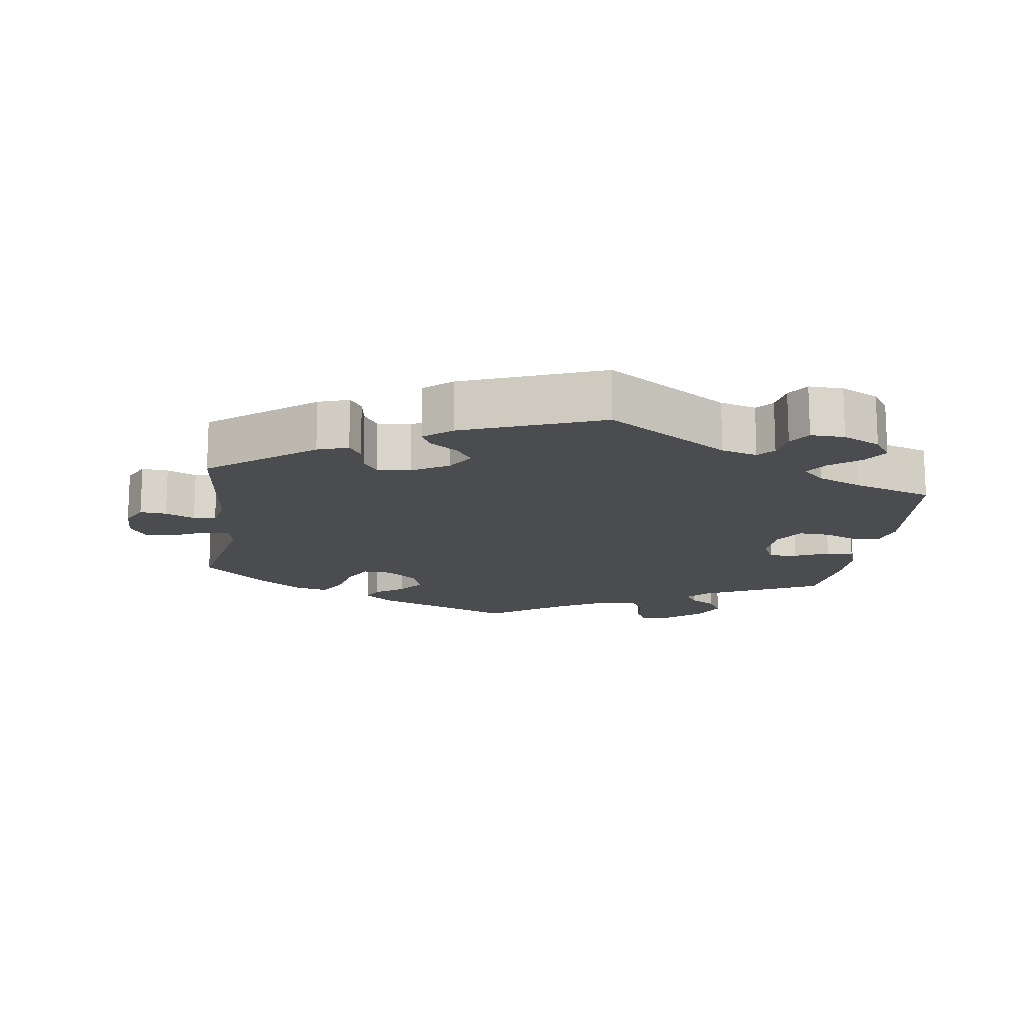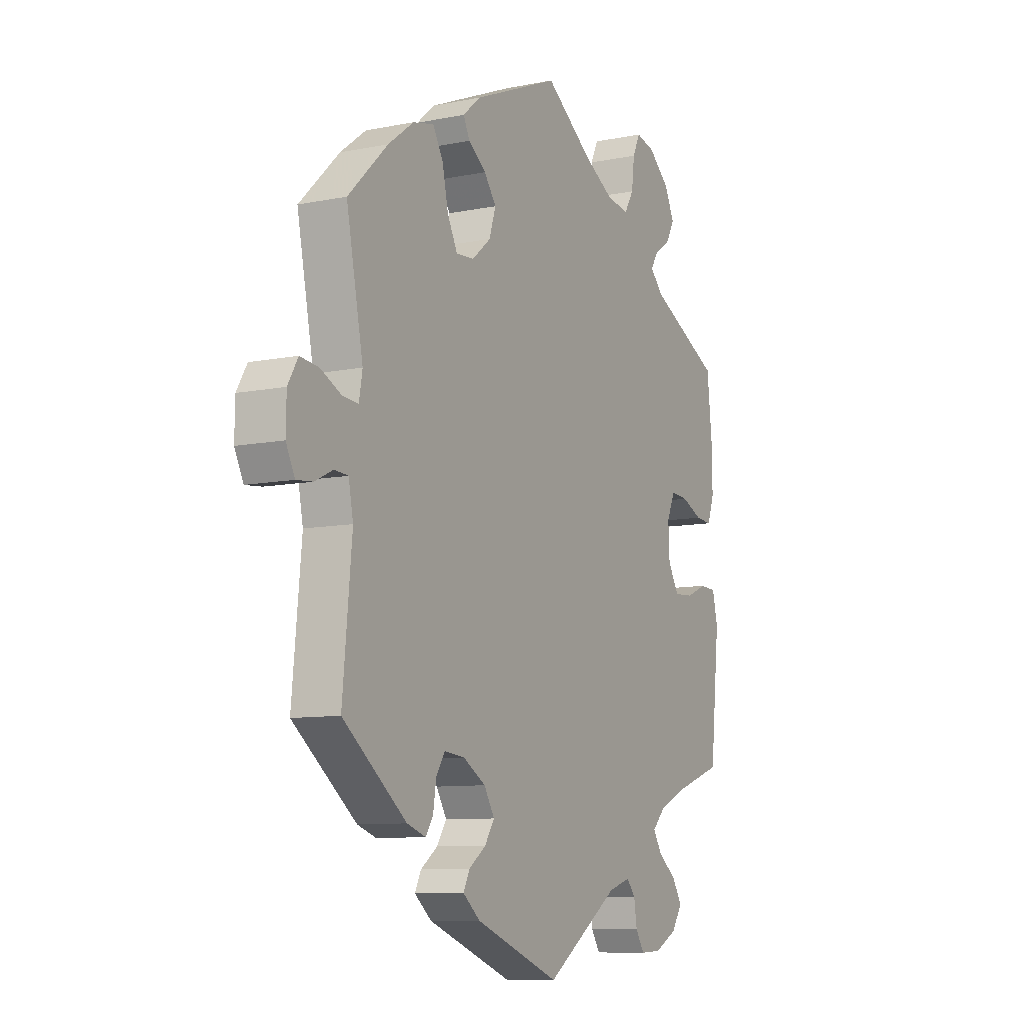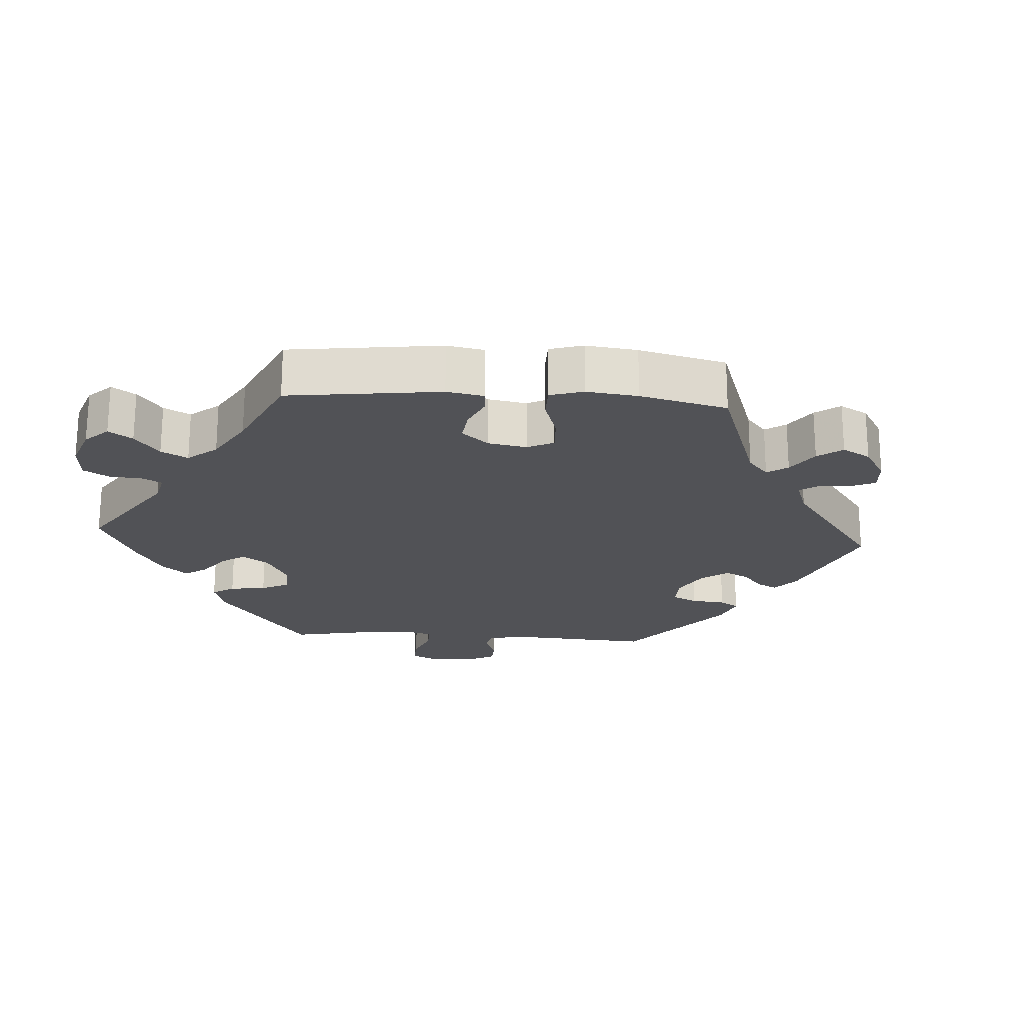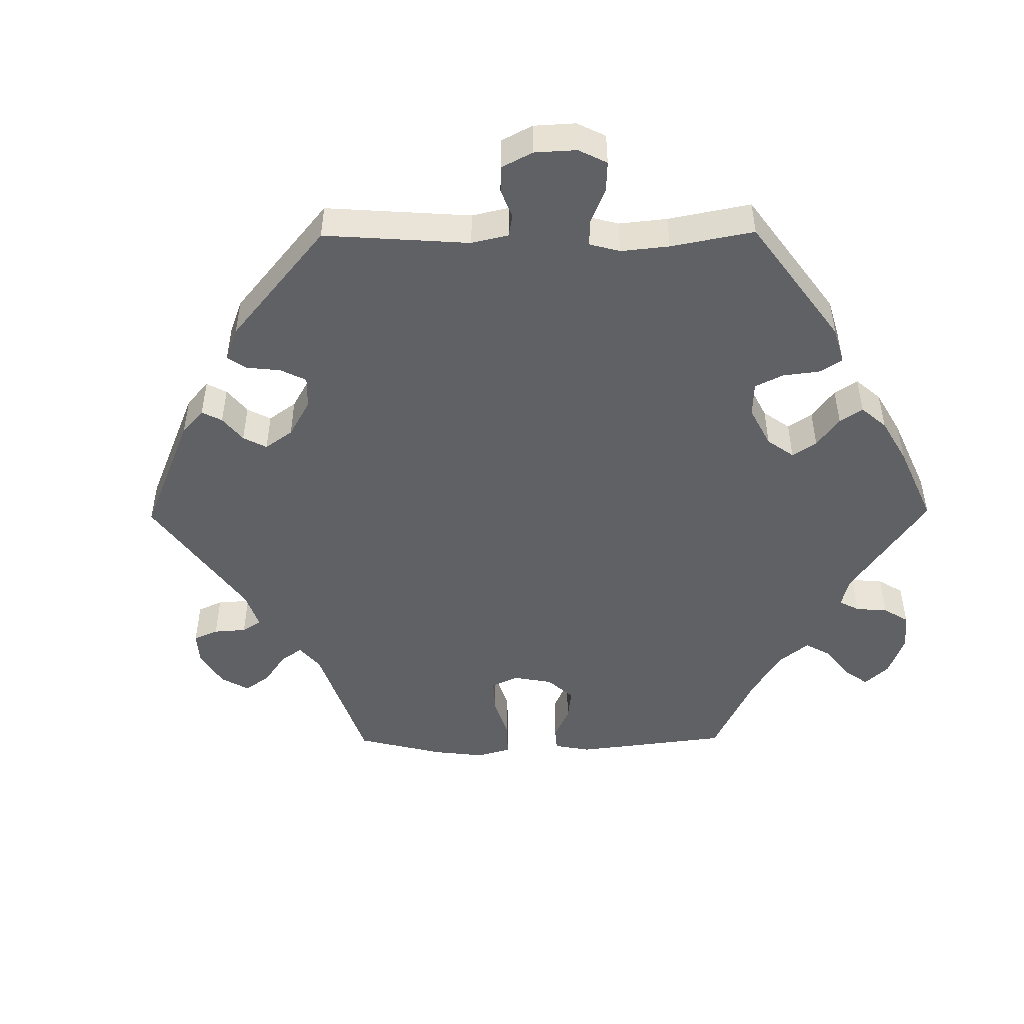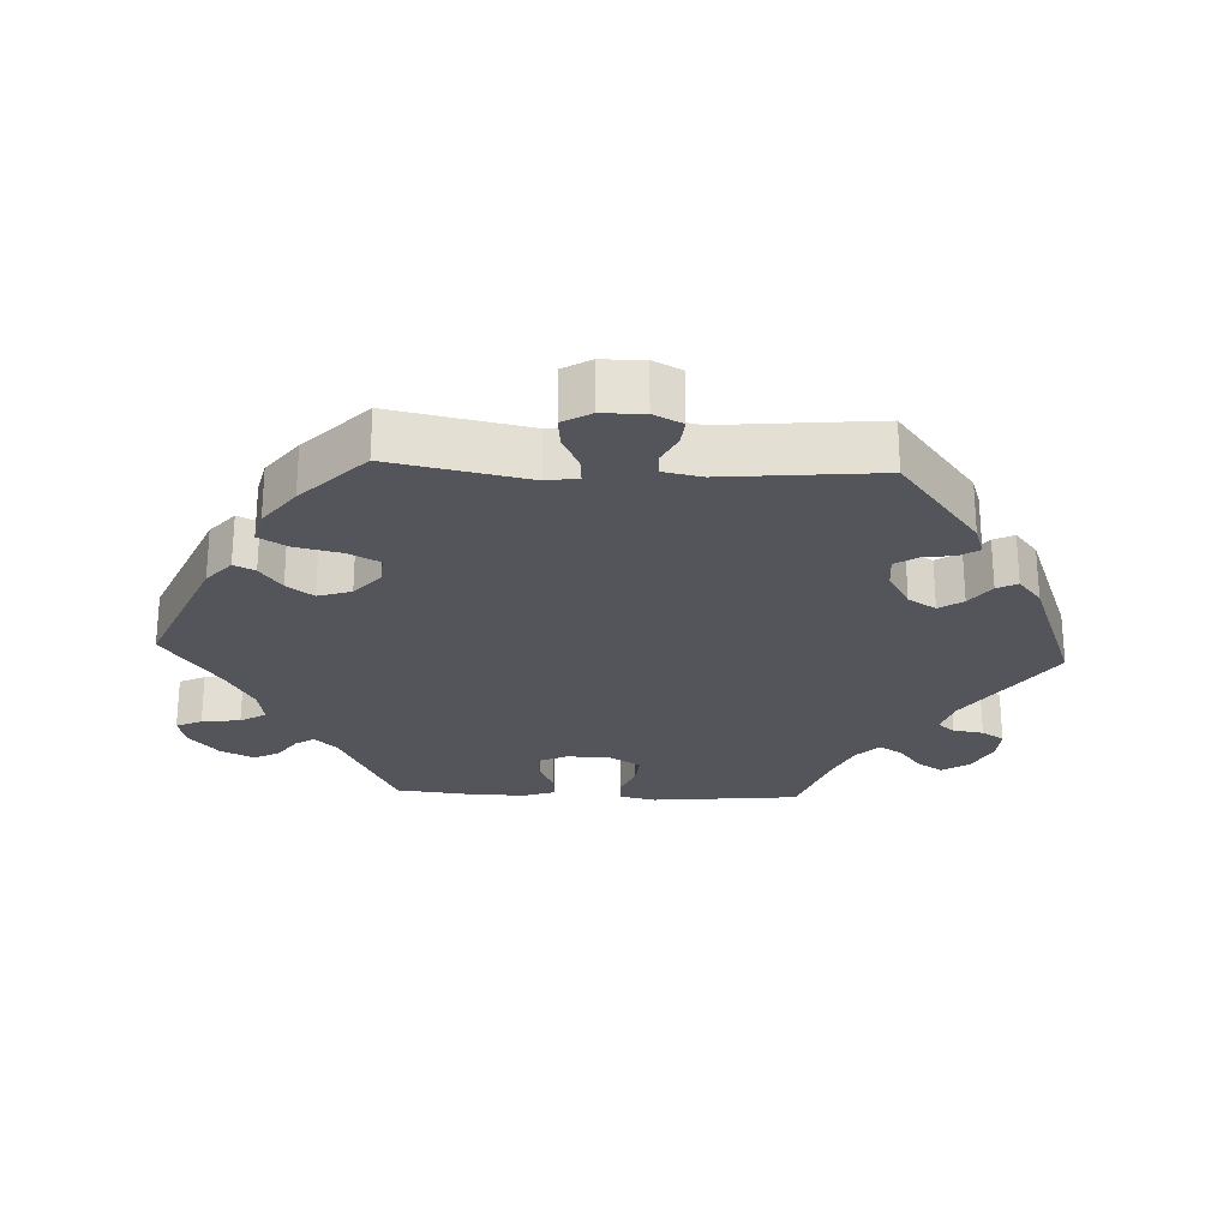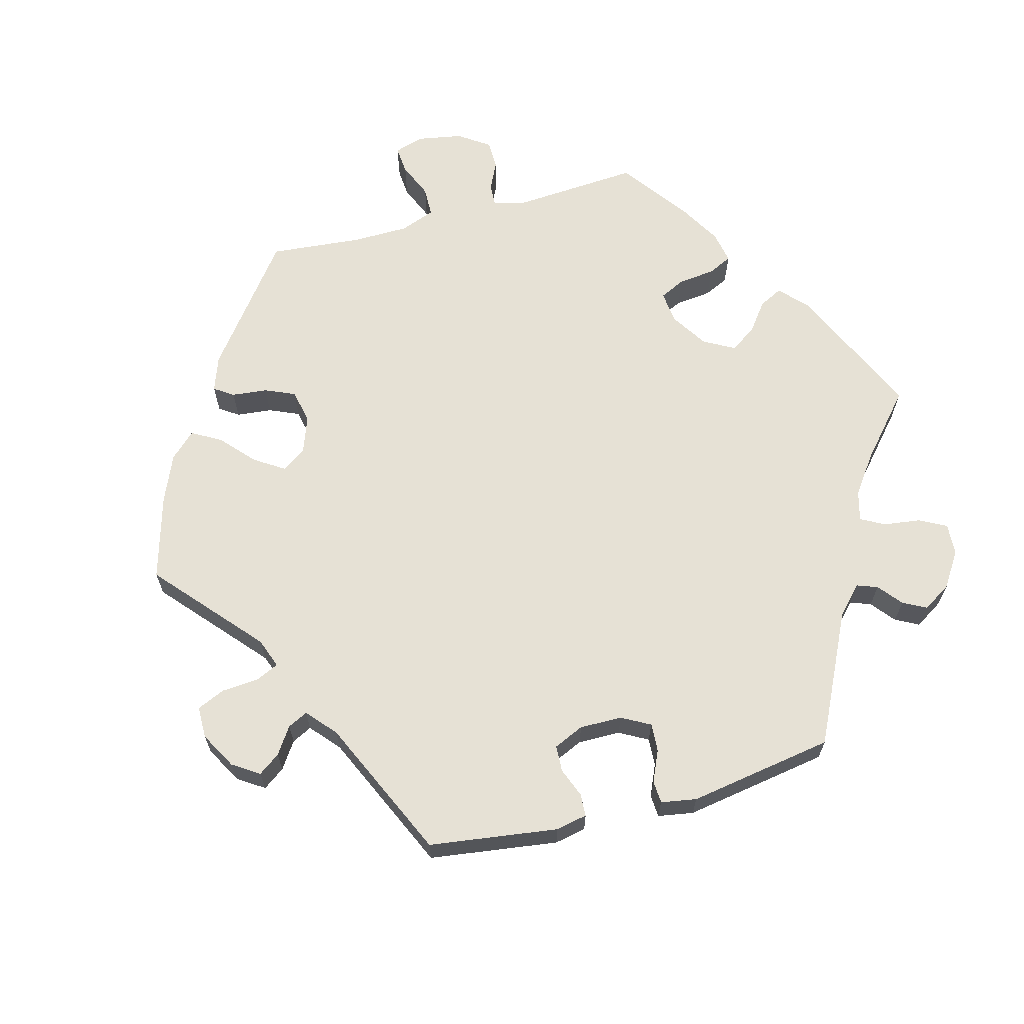
<metadata>
{"format":"obj","ext":"obj","renderer":"f3d","projection":"perspective","resolution":1024,"background":"white","views":[{"elev":-14.9,"azim":172.3,"up":"+Y"},{"elev":-9.4,"azim":118.0,"up":"+Z"},{"elev":-21.2,"azim":26.1,"up":"+Y"},{"elev":-48.1,"azim":-149.4,"up":"+Y"},{"elev":-24.9,"azim":87.2,"up":"+Y"},{"elev":64.8,"azim":135.0,"up":"+Y"}]}
</metadata>
<code>
v -0.259 0.07 -0.554
v 0.515 0.07 -0.083
v -0.364 0.07 0.394
v -0.355 0.07 -0.379
v -0.382 0.07 0.051
v -0.389 0.07 0.482
v -0.534 0.07 0.067
v 0.236 0.07 0.465
v -0.241 0.07 0.491
v 0.245 0.07 -0.341
v 0.166 0.07 -0.414
v -0.458 0.07 -0.055
v -0.402 0.07 0.095
v 0.497 0.07 0.109
v -0.385 0.07 -0.014
v -0.231 0.07 -0.484
v 0.526 0.07 -0.027
v 0.268 0.07 0.305
v -0.271 0.07 0.586
v -0.444 0.07 0.092
v 0 0.07 0.62
v -0.332 0.07 0.427
v 0.315 0.07 -0.369
v -0.411 0.07 -0.518
v -0.289 0.07 0.624
v 0.191 0.07 -0.373
v 0.505 0.07 0.063
v -0.508 0.07 -0.034
v 0.294 0.07 -0.336
v 0.331 0.07 0.46
v 0.641 0.07 -0.05
v 0.225 0.07 0.308
v -0.335 0.07 0.613
v 0.602 0.07 -0.046
v 0.385 0.07 -0.428
v 0.381 0.07 0.448
v -0.537 0.07 0.31
v 0.189 0.07 -0.449
v -0.42 0.07 -0.35
v 0.322 0.07 -0.415
v -0.55 0.07 0.186
v 0.542 0.07 0.066
v 0.559 0.07 -0.025
v -0.252 0.07 -0.509
v 0.209 0.07 0.532
v -0.33 0.07 -0.585
v 0.251 0.07 0.496
v -0.186 0.07 0.5
v 0.164 0.07 0.395
v -0.494 0.07 0.07
v 0.245 0.07 -0.509
v -0.537 0.07 -0.31
v -0.385 0.07 -0.557
v -0.41 0.07 0.52
v 0.662 0.07 -0.008
v -0.55 0.07 0.113
v -0.412 0.07 -0.058
v -0.387 0.07 -0.48
v 0.306 0.07 0.417
v -0.114 0.07 0.54
v -0.343 0.07 -0.446
v 0.637 0.07 0.095
v -0.322 0.07 -0.412
v -0.35 0.07 0.455
v -0.178 0.07 -0.5
v 0.661 0.07 0.054
v 0.537 0.07 -0.31
v 0.537 0.07 0.31
v 0 0.07 -0.62
v -0.547 0.07 -0.036
v 0.592 0.07 0.09
v -0.386 0.07 0.57
v 0.34 0.07 -0.443
v 0.442 0.07 0.402
v 0.193 0.07 0.434
v -0.28 0.07 -0.587
v -0.264 0.07 0.529
v 0.18 0.07 0.346
v 0.292 0.07 0.352
v 0.23 0.07 -0.479
v -0.56 0.07 -0.09
v 0.204 0.07 -0.543
v -0.259 -0 -0.554
v 0.515 -0 -0.083
v -0.364 -0 0.394
v -0.355 -0 -0.379
v -0.382 -0 0.051
v -0.389 -0 0.482
v -0.534 -0 0.067
v 0.236 -0 0.465
v -0.241 -0 0.491
v 0.245 -0 -0.341
v 0.166 -0 -0.414
v -0.458 -0 -0.055
v -0.402 -0 0.095
v 0.497 -0 0.109
v -0.385 -0 -0.014
v -0.231 -0 -0.484
v 0.526 -0 -0.027
v 0.268 -0 0.305
v -0.271 -0 0.586
v -0.444 -0 0.092
v 0 -0 0.62
v -0.332 -0 0.427
v 0.315 -0 -0.369
v -0.411 -0 -0.518
v -0.289 -0 0.624
v 0.191 -0 -0.373
v 0.505 -0 0.063
v -0.508 -0 -0.034
v 0.294 -0 -0.336
v 0.331 -0 0.46
v 0.641 -0 -0.05
v 0.225 -0 0.308
v -0.335 -0 0.613
v 0.602 -0 -0.046
v 0.385 -0 -0.428
v 0.381 -0 0.448
v -0.537 -0 0.31
v 0.189 -0 -0.449
v -0.42 -0 -0.35
v 0.322 -0 -0.415
v -0.55 -0 0.186
v 0.542 -0 0.066
v 0.559 -0 -0.025
v -0.252 -0 -0.509
v 0.209 -0 0.532
v -0.33 -0 -0.585
v 0.251 -0 0.496
v -0.186 -0 0.5
v 0.164 -0 0.395
v -0.494 -0 0.07
v 0.245 -0 -0.509
v -0.537 -0 -0.31
v -0.385 -0 -0.557
v -0.41 -0 0.52
v 0.662 -0 -0.008
v -0.55 -0 0.113
v -0.412 -0 -0.058
v -0.387 -0 -0.48
v 0.306 -0 0.417
v -0.114 -0 0.54
v -0.343 -0 -0.446
v 0.637 -0 0.095
v -0.322 -0 -0.412
v -0.35 -0 0.455
v -0.178 -0 -0.5
v 0.661 -0 0.054
v 0.537 -0 -0.31
v 0.537 -0 0.31
v 0 -0 -0.62
v -0.547 -0 -0.036
v 0.592 -0 0.09
v -0.386 -0 0.57
v 0.34 -0 -0.443
v 0.442 -0 0.402
v 0.193 -0 0.434
v -0.28 -0 -0.587
v -0.264 -0 0.529
v 0.18 -0 0.346
v 0.292 -0 0.352
v 0.23 -0 -0.479
v -0.56 -0 -0.09
v 0.204 -0 -0.543
f 2 67 35 73
f 17 2 73 40
f 55 31 34 43
f 55 43 17
f 66 55 17
f 42 71 62 66
f 27 42 66 17
f 36 74 68 14
f 36 14 27
f 79 59 30 36
f 18 79 36 27
f 32 18 27 17
f 45 47 8 75
f 60 21 45 75
f 48 60 75 49
f 9 48 49 78
f 33 25 19 77
f 33 77 9
f 72 33 9
f 64 6 54 72
f 22 64 72 9
f 3 22 9 78
f 20 50 7 56
f 13 20 56 41
f 81 70 28 12
f 39 52 81 12
f 4 39 12 57
f 63 4 57 15
f 53 24 58 61
f 53 61 63
f 46 53 63
f 44 1 76 46
f 16 44 46 63
f 65 16 63 15
f 38 80 51 82
f 11 38 82 69
f 26 11 69 65
f 32 17 40 23
f 78 32 23 29
f 3 78 29 10
f 13 41 37 3
f 5 13 3 10
f 65 15 5
f 10 26 65 5
f 155 117 149 84
f 122 155 84 99
f 125 116 113 137
f 99 125 137
f 99 137 148
f 148 144 153 124
f 99 148 124 109
f 96 150 156 118
f 109 96 118
f 118 112 141 161
f 109 118 161 100
f 99 109 100 114
f 157 90 129 127
f 157 127 103 142
f 131 157 142 130
f 160 131 130 91
f 159 101 107 115
f 91 159 115
f 91 115 154
f 154 136 88 146
f 91 154 146 104
f 160 91 104 85
f 138 89 132 102
f 123 138 102 95
f 94 110 152 163
f 94 163 134 121
f 139 94 121 86
f 97 139 86 145
f 143 140 106 135
f 145 143 135
f 145 135 128
f 128 158 83 126
f 145 128 126 98
f 97 145 98 147
f 164 133 162 120
f 151 164 120 93
f 147 151 93 108
f 105 122 99 114
f 111 105 114 160
f 92 111 160 85
f 85 119 123 95
f 92 85 95 87
f 87 97 147
f 87 147 108 92
f 35 117 155 73
f 73 155 122 40
f 40 122 105 23
f 23 105 111 29
f 29 111 92 10
f 10 92 108 26
f 26 108 93 11
f 11 93 120 38
f 38 120 162 80
f 80 162 133 51
f 51 133 164 82
f 82 164 151 69
f 69 151 147 65
f 65 147 98 16
f 16 98 126 44
f 44 126 83 1
f 1 83 158 76
f 76 158 128 46
f 46 128 135 53
f 53 135 106 24
f 24 106 140 58
f 58 140 143 61
f 61 143 145 63
f 63 145 86 4
f 4 86 121 39
f 39 121 134 52
f 52 134 163 81
f 81 163 152 70
f 70 152 110 28
f 28 110 94 12
f 12 94 139 57
f 57 139 97 15
f 15 97 87 5
f 5 87 95 13
f 13 95 102 20
f 20 102 132 50
f 50 132 89 7
f 7 89 138 56
f 56 138 123 41
f 41 123 119 37
f 37 119 85 3
f 3 85 104 22
f 22 104 146 64
f 64 146 88 6
f 6 88 136 54
f 54 136 154 72
f 72 154 115 33
f 33 115 107 25
f 25 107 101 19
f 19 101 159 77
f 77 159 91 9
f 9 91 130 48
f 48 130 142 60
f 60 142 103 21
f 21 103 127 45
f 45 127 129 47
f 47 129 90 8
f 8 90 157 75
f 75 157 131 49
f 49 131 160 78
f 78 160 114 32
f 32 114 100 18
f 18 100 161 79
f 79 161 141 59
f 59 141 112 30
f 30 112 118 36
f 36 118 156 74
f 74 156 150 68
f 68 150 96 14
f 14 96 109 27
f 27 109 124 42
f 42 124 153 71
f 71 153 144 62
f 62 144 148 66
f 66 148 137 55
f 55 137 113 31
f 31 113 116 34
f 34 116 125 43
f 43 125 99 17
f 17 99 84 2
f 2 84 149 67
f 67 149 117 35

</code>
